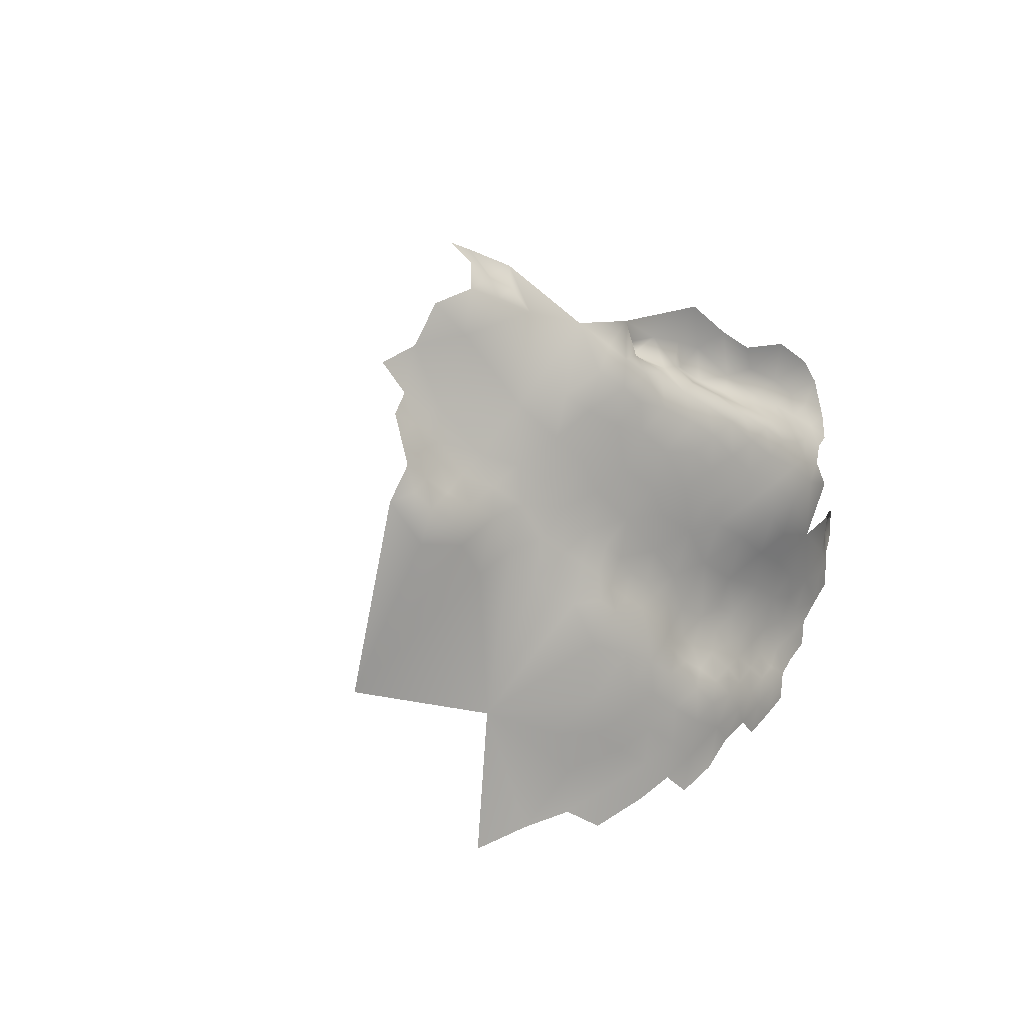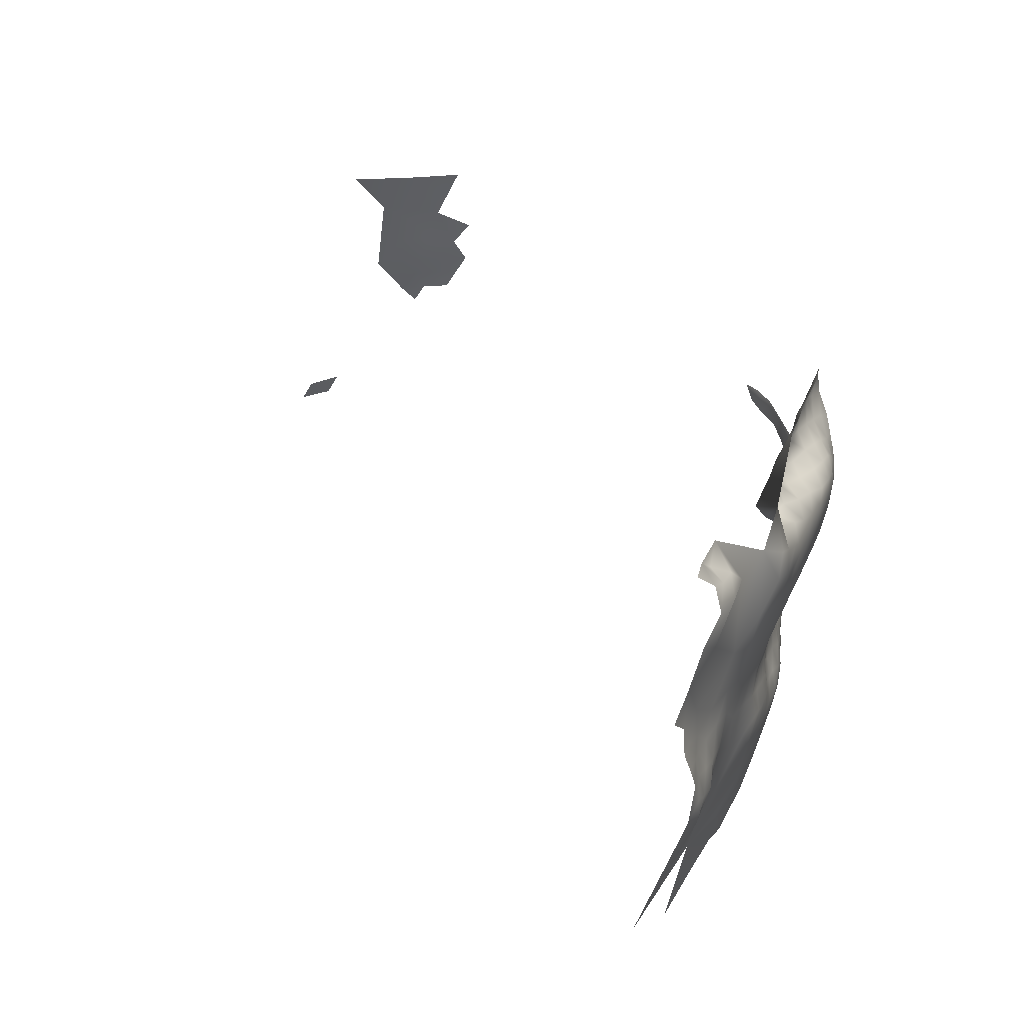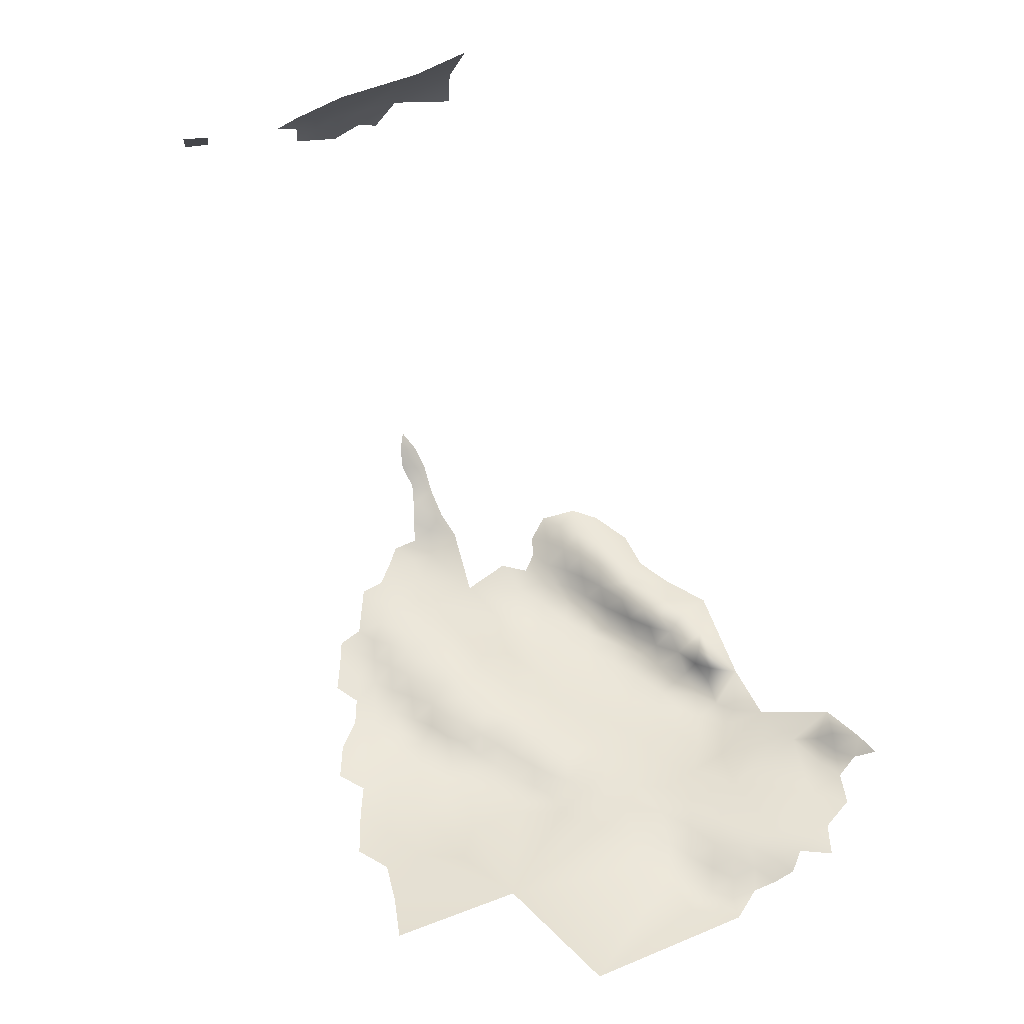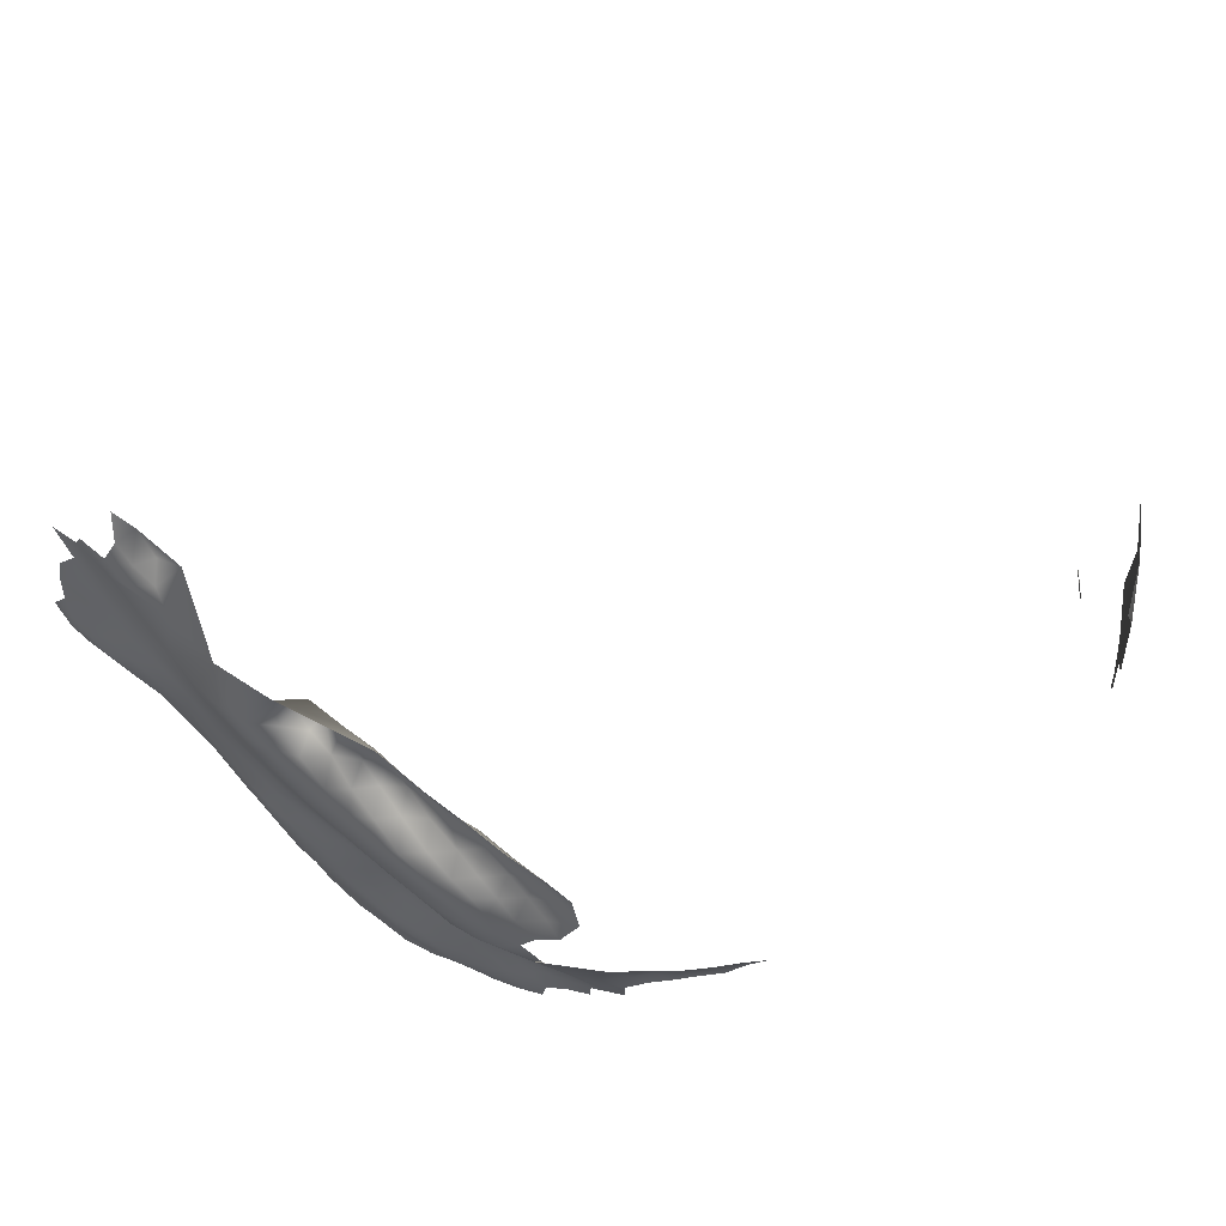
<metadata>
{"format":"obj","ext":"obj","renderer":"f3d","projection":"perspective","resolution":1024,"background":"white","views":[{"elev":5.5,"azim":132.3,"up":"+Y"},{"elev":44.0,"azim":101.0,"up":"+Y"},{"elev":60.0,"azim":63.2,"up":"+Z"},{"elev":64.1,"azim":-151.9,"up":"+Y"}]}
</metadata>
<code>
v -142 -261.6 -302.1
v -142.3 -258 -302.2
v -138.7 -259.6 -302.4
v -138.5 -263.7 -302.3
v -134.7 -261.5 -302.3
v -135.4 -265.6 -303
v -134.7 -269.5 -303.2
v -132.4 -264.1 -302.8
v -145.1 -254.9 -302.4
v -139.5 -255.6 -302.7
v -129.1 -265.5 -303.5
v -127.5 -269.5 -303.9
v -131.8 -267.5 -303.7
v -130.2 -261.9 -302.4
v -126.4 -263.5 -303.1
v -125.2 -267.2 -304.1
v -123.4 -271.8 -303.9
v -122.4 -265.1 -304
v -121.4 -269.1 -304.7
v -135.2 -257.1 -302.6
v -126.9 -273.9 -303.2
v -130.9 -271.6 -303.3
v -118.7 -266.6 -304.8
v -116.5 -271.5 -304.1
v -111.3 -269.8 -304.2
v -111.1 -275.4 -303
v -110.9 -264.6 -304.5
v -114.5 -267.4 -304.8
v -109.4 -260.4 -303.3
v -106.4 -267.1 -303.7
v -106.7 -272.6 -303
v -101.7 -264.4 -303.3
v -101.9 -269.8 -302.4
v -102 -275.2 -301.6
v -97.11 -267.1 -301.9
v -101.8 -280.8 -300.8
v -106.6 -278.1 -302.2
v -96.83 -272.5 -300.7
v -96.09 -278.1 -299.5
v -97.07 -262.1 -302.6
v -90.7 -264.2 -300.5
v -92.3 -269.5 -300.2
v -94.76 -284.1 -298.3
v -89.52 -281.3 -296.8
v -82.87 -282.9 -294.2
v -88.99 -274.7 -297.6
v -110.7 -280.8 -302.3
v -115.8 -277.9 -303
v -100.7 -259.4 -303.5
v -105.3 -261.7 -303.9
v -103.9 -257.2 -303.4
v -100.3 -255 -303.2
v -103.6 -253.1 -302.7
v -106.7 -255.1 -302.4
v -106.6 -251.5 -302.1
v -100 -251.3 -302.3
v -101.5 -247.6 -302
v -96.78 -249.5 -301.8
v -96.28 -253.1 -302.9
v -98.26 -245.9 -301.7
v -93.67 -247.6 -301.3
v -93.53 -251.1 -302.5
v -95.96 -257.7 -302.7
v -102.4 -242.9 -302.7
v -107 -258.4 -303
v -110 -256.7 -302.3
v -109.9 -252.4 -302.1
v -90.02 -255.8 -301.4
v -103.4 -249.9 -302.1
v -107.3 -247.1 -302.6
v -114.8 -254.2 -302.3
v -90.72 -249.4 -302.1
v -91.33 -245.5 -301.3
v -86.37 -249.5 -300.6
v -88.46 -243.7 -300.5
v -82.91 -247.5 -299.5
v -123.4 -261.5 -303
v -127.4 -259.7 -302.6
v -75.79 -285.2 -291.4
v -119.4 -273.9 -303.7
v -136.3 -253.2 -303.4
v -140.2 -250.8 -303.9
v -131.1 -257.9 -302.4
v -112.4 -258.8 -302.5
v -112.6 -261.9 -303.6
v -115.6 -264 -304.5
v -116.2 -260.1 -303.1
v -119.5 -262.6 -303.9
v -135 -249.6 -304.6
v -92.71 -241.5 -301.3
v -95.83 -243.4 -301.6
v -102.7 -237.5 -304.1
v -108.4 -240.3 -304.7
v -113 -245.5 -303.9
v -119.8 -248.6 -303.8
v -119.2 -241.9 -306.4
v -124.8 -244.9 -306
v -124.5 -239 -308.4
v -128.6 -242.3 -307.6
v -129 -236.9 -309.3
v -123.7 -233.9 -309
v -128.4 -231.5 -309.5
v -118.7 -231.8 -308.3
v -119 -236.6 -307.9
v -123 -229.4 -309.1
v -118.5 -227 -308.7
v -114.6 -229.1 -308
v -114.4 -234.2 -307.2
v -113.8 -239.6 -306.1
v -110.6 -231.1 -307
v -110.5 -225.9 -307.5
v -114.2 -223.9 -308
v -109.8 -221.4 -306.8
v -106.1 -223.6 -306.8
v -106.8 -228.2 -306.7
v -105.9 -233.4 -305.7
v -110.5 -236.1 -306.2
v -126.3 -227.2 -309.1
v -122.2 -225.1 -308.7
v -117.6 -222.9 -307.8
v -132.2 -230.1 -309
v -133 -234.1 -309.5
v -135.7 -231.3 -308.9
v -113.2 -220.1 -306.1
v -105.8 -219.3 -305.7
v -109 -218.1 -304.4
v -112 -218 -302.4
v -108.9 -215.5 -301.2
v -105.1 -215.8 -302.4
v -101.2 -214.6 -301.1
v -101.6 -216 -304.4
v -102.2 -213.6 -298.6
v -97.81 -213.7 -302.7
v -96.17 -237.6 -302.5
v -85.52 -268.8 -297.8
v -105.7 -211.1 -299.7
v -112.3 -206.6 -302.3
v -110.8 -211.8 -300.3
v -99.77 -212 -298.3
v -98.75 -213 -299.9
v -96.68 -208.7 -301.7
v -93.73 -214.1 -304.2
v -92.89 -218.2 -304.6
v -97.37 -216.4 -305
v -96.13 -220.5 -305.1
v -90.94 -212.2 -303.4
v -88.79 -215.9 -303.3
v -87.42 -208.9 -300.7
v -92.42 -223.8 -303.7
v -87.45 -221.5 -302.5
v -100.7 -221.5 -305.8
v -96.59 -224.8 -304.8
v -94.65 -230.2 -303.4
v -101.2 -227.8 -305.6
v -87.11 -228.5 -301.4
v -84.62 -235.4 -299.9
v -82.8 -225.2 -300.3
v -81.69 -231.1 -299.4
v -90.26 -233.3 -301.8
v -77.79 -234.6 -298.2
v -77.3 -229 -297.9
v -72.92 -231.7 -297.1
v -77.17 -220.4 -298.4
v -72.26 -236.1 -297.8
v -70.51 -244 -296.7
v -75.99 -241 -297.7
v -68.04 -234.2 -297.3
v -66.39 -239.6 -297.2
v -64.19 -235.9 -297.6
v -64.39 -232.1 -296.6
v -60.87 -234.1 -296.9
v -67.77 -229.8 -296
v -64.06 -228.2 -295.4
v -60.99 -230 -295.9
v -60.77 -226 -295.2
v -57.41 -227.9 -295.7
v -58.06 -231.7 -296.4
v -59.43 -238.8 -296.2
v -64.47 -225 -294.9
v -60.08 -222.4 -294.1
v -56.96 -224.2 -294.9
v -56.92 -221 -293.8
v -59.39 -218.3 -293.2
v -64.82 -220 -294.4
v -54.4 -232.8 -295.3
v -71.36 -227 -296.2
v -57.63 -234.8 -296.6
v -70.68 -200.5 -295.1
v -69.07 -197.6 -292.7
v -56.26 -214 -292.1
v -72.83 -198.5 -292.8
v -69.21 -204.1 -296.4
v -73.5 -202.5 -296
v -73.43 -205.4 -297.8
v -77.16 -203.9 -296.7
v -75.8 -202 -293.9
v -63.93 -206 -294.7
v -68.48 -210.5 -296
v -99.78 -233.2 -304.2
v -118.7 -253 -302.5
v -122.2 -254.6 -302.7
v -118.4 -256.6 -302.5
v -79.39 -207.3 -298.3
v -80.03 -245.5 -298.8
v -161.5 -244.4 -293.2
v -157.9 -241.3 -296.6
v -188.1 -248 -230.7
v -188.4 -244.5 -232.5
v -187.1 -251.5 -224.5
v -187.3 -248.1 -226.4
v -187.5 -244.5 -228.7
v -188.7 -241.1 -234.4
v -187.4 -240.9 -230.3
v -188 -237 -232.3
v -188.8 -233.4 -235.2
v -186.4 -244.7 -224.9
v -185.3 -241.7 -222.7
v -183.5 -241.1 -218.4
v -186.4 -240.8 -226.2
v -177.7 -265.9 -210.3
v -177.3 -269.7 -208.4
v -175.2 -270.3 -203.7
v -175.1 -266.4 -205.6
v -187.4 -230.2 -229.5
v -186.1 -231.9 -224.8
v -186.6 -235.9 -227.5
v -185.2 -235.9 -223.1
v -161 -241.6 -294.2
v -163.8 -242.8 -291.8
v -150.4 -247.2 -300.9
v -153.2 -245.9 -299.5
v -156 -244.8 -297.8
v -151 -244.2 -300.2
v -148.2 -245.1 -302
v -149.9 -241.8 -301.3
v -146.2 -241 -303.8
v -144.3 -246.5 -304.1
v -147.8 -248.4 -302.7
v -159.2 -245.2 -295.4
v -126.7 -216.3 -302.2
v -131.5 -212.5 -304.7
v -127.5 -220.3 -302.7
v -121.5 -217.2 -301.7
v -124.4 -221.6 -304.3
v -128.2 -223.3 -305.7
v -120.9 -222.2 -306.2
v -131.5 -222.1 -303.9
v -131.3 -225 -306.6
v -134.8 -223.9 -304.9
v -136 -220.4 -303.4
v -134.4 -227.3 -307.5
v -138.1 -225.6 -306
v -141.1 -218.5 -304.5
v -132.3 -218.2 -303
v -137.9 -215.3 -304.7
v -139 -222.5 -304.1
v -142.5 -224.1 -305.2
v -137.7 -228.7 -307.9
v -140.5 -227.5 -307
v -124.7 -213 -303.1
v -119.5 -219.8 -302.7
v -147.8 -252.4 -302.5
v -79.85 -200.7 -293.9
v -154.3 -241.8 -299
v -116 -220 -304.1
v -115.3 -217.8 -300.9
v -83.69 -219.1 -301.3
v -131.7 -252.8 -303.5
v -127.6 -255.3 -302.9
v -144.7 -250.3 -303.5
v -61.24 -211.8 -293.4
v -136.2 -242.8 -306.8
v -130.4 -246.9 -305.4
v -138.5 -234.8 -308.5
v -186 -248.3 -222.3
v -114.7 -212.8 -301.1
v -119 -210.5 -302.8
v -111.9 -215.8 -300
v -128.3 -225.5 -308
v -125 -224 -307.4
v -130.6 -227.7 -308.6
v -90.09 -238.8 -300.8
v -124.7 -258 -302.7
v -120.5 -259.4 -302.7
v -81.39 -239.6 -298.9
v -85.13 -241.7 -299.8
v -126.8 -250.4 -303.8
v -186.8 -220.5 -233.7
v -184.8 -221 -224.7
v -180.9 -219.9 -215.7
v -183.7 -227.6 -220
v -54 -259.6 -288.5
v -74.81 -264.7 -294.2
f 235 236 234
f 234 238 230
f 51 65 54
f 233 234 230
f 279 248 245
f 279 281 248
f 231 233 230
f 122 123 121
f 85 84 29
f 182 181 180
f 58 62 59
f 128 127 278
f 235 234 233
f 13 8 11
f 19 18 23
f 19 16 18
f 128 126 127
f 278 127 266
f 56 58 59
f 251 248 281
f 207 211 208
f 55 53 54
f 88 77 284
f 280 245 244
f 280 279 245
f 88 18 77
f 11 8 14
f 29 66 65
f 29 84 66
f 174 176 177
f 61 72 62
f 61 62 58
f 67 55 54
f 125 114 113
f 66 67 54
f 66 54 65
f 228 205 229
f 231 264 233
f 231 232 264
f 73 72 61
f 174 175 176
f 252 258 259
f 252 251 258
f 175 173 179
f 5 8 6
f 87 88 284
f 14 78 15
f 14 15 11
f 246 119 280
f 5 6 4
f 167 169 168
f 113 126 125
f 183 182 180
f 1 2 3
f 247 248 249
f 247 245 248
f 3 2 10
f 146 142 141
f 249 248 251
f 249 251 252
f 202 87 284
f 174 173 175
f 133 130 140
f 251 281 121
f 275 210 209
f 3 4 1
f 13 7 6
f 13 6 8
f 187 171 177
f 57 56 69
f 217 219 216
f 275 216 210
f 56 53 69
f 56 52 53
f 22 12 21
f 118 279 280
f 88 87 86
f 228 239 205
f 83 78 14
f 208 211 213
f 208 213 212
f 87 85 86
f 87 84 85
f 219 213 211
f 170 172 173
f 170 173 174
f 171 174 177
f 171 170 174
f 69 53 55
f 142 133 141
f 142 144 133
f 122 121 102
f 244 246 280
f 11 15 16
f 169 167 170
f 169 170 171
f 175 180 181
f 175 181 176
f 20 3 10
f 81 20 10
f 237 234 236
f 237 238 234
f 53 51 54
f 53 52 51
f 50 65 51
f 270 238 237
f 214 212 213
f 202 201 200
f 202 200 71
f 184 183 180
f 52 56 59
f 22 7 13
f 166 164 165
f 17 21 12
f 49 51 52
f 3 5 4
f 3 20 5
f 129 130 131
f 129 126 128
f 167 172 170
f 78 283 77
f 78 77 15
f 23 18 88
f 23 88 86
f 210 211 207
f 242 244 245
f 242 245 247
f 50 51 49
f 12 11 16
f 216 219 211
f 216 211 210
f 27 86 85
f 27 28 86
f 188 191 189
f 191 188 193
f 191 193 196
f 206 264 232
f 129 125 126
f 5 14 8
f 118 280 119
f 265 266 127
f 287 269 268
f 140 132 139
f 140 130 132
f 179 180 175
f 179 184 180
f 50 29 65
f 18 16 15
f 18 15 77
f 168 164 167
f 124 265 127
f 247 249 250
f 247 250 254
f 82 81 10
f 105 118 119
f 100 122 102
f 118 281 279
f 27 85 29
f 269 283 78
f 269 78 83
f 143 145 144
f 143 144 142
f 194 195 193
f 102 121 281
f 206 239 228
f 206 232 239
f 270 262 238
f 73 75 74
f 73 74 72
f 178 171 187
f 251 123 258
f 251 121 123
f 103 106 107
f 105 119 106
f 28 23 86
f 17 16 19
f 17 12 16
f 91 90 73
f 111 113 114
f 192 193 188
f 192 194 193
f 225 226 227
f 223 221 222
f 268 269 83
f 185 177 176
f 266 265 261
f 109 117 93
f 118 102 281
f 115 111 114
f 89 268 81
f 286 285 204
f 286 204 76
f 226 225 224
f 131 130 133
f 131 133 144
f 71 66 84
f 71 67 66
f 140 141 133
f 201 202 284
f 108 107 110
f 108 103 107
f 138 128 278
f 257 256 252
f 257 252 259
f 32 50 49
f 126 124 127
f 126 113 124
f 119 246 120
f 119 120 106
f 105 106 103
f 26 37 47
f 110 111 115
f 161 186 162
f 115 116 110
f 249 256 250
f 249 252 256
f 89 81 82
f 108 104 103
f 149 152 145
f 64 60 57
f 25 28 27
f 63 52 59
f 13 11 12
f 13 12 22
f 24 23 28
f 90 75 73
f 152 151 145
f 223 220 221
f 75 286 76
f 75 76 74
f 107 111 110
f 34 36 37
f 168 165 164
f 91 73 61
f 282 75 90
f 196 193 195
f 148 146 141
f 112 113 111
f 112 124 113
f 283 284 77
f 283 201 284
f 117 108 110
f 117 110 116
f 161 162 160
f 161 160 158
f 63 40 49
f 63 49 52
f 57 60 58
f 57 58 56
f 276 138 278
f 103 104 101
f 103 101 105
f 134 90 91
f 83 5 20
f 83 14 5
f 106 120 112
f 25 24 28
f 31 37 26
f 31 34 37
f 25 27 30
f 25 30 31
f 120 124 112
f 107 106 112
f 107 112 111
f 32 33 30
f 152 154 151
f 38 33 35
f 157 150 267
f 35 33 32
f 42 38 35
f 24 19 23
f 47 48 26
f 149 145 143
f 30 50 32
f 31 30 33
f 31 33 34
f 201 283 269
f 178 169 171
f 160 164 166
f 160 162 164
f 254 242 247
f 265 124 120
f 94 109 93
f 70 69 55
f 38 34 33
f 268 20 81
f 268 83 20
f 282 90 134
f 162 186 172
f 97 273 99
f 25 31 26
f 71 87 202
f 71 84 87
f 137 138 276
f 151 114 125
f 109 108 117
f 260 243 240
f 131 125 129
f 80 19 24
f 80 17 19
f 60 91 61
f 60 61 58
f 270 9 262
f 100 101 98
f 100 102 101
f 276 278 266
f 40 32 49
f 40 35 32
f 105 102 118
f 105 101 102
f 272 273 89
f 198 197 271
f 41 42 35
f 41 35 40
f 99 100 98
f 282 286 75
f 226 214 213
f 226 213 219
f 162 167 164
f 162 172 167
f 246 265 120
f 246 261 265
f 242 243 244
f 242 240 243
f 147 142 146
f 147 143 142
f 68 63 59
f 68 59 62
f 70 55 67
f 264 235 233
f 68 62 72
f 97 287 273
f 197 198 192
f 98 101 104
f 253 255 250
f 253 250 256
f 263 196 195
f 253 256 257
f 134 92 199
f 70 57 69
f 70 64 57
f 244 261 246
f 244 243 261
f 129 132 130
f 82 270 237
f 24 48 80
f 255 254 250
f 277 137 276
f 9 10 2
f 273 287 268
f 273 268 89
f 39 34 38
f 39 36 34
f 96 98 104
f 227 226 219
f 227 219 217
f 93 92 64
f 139 141 140
f 156 285 286
f 224 214 226
f 224 215 214
f 136 128 138
f 109 96 104
f 109 104 108
f 266 261 243
f 179 173 172
f 137 136 138
f 50 27 29
f 50 30 27
f 271 190 183
f 199 92 116
f 187 177 185
f 275 217 216
f 163 157 267
f 267 150 147
f 97 99 98
f 97 98 96
f 157 158 155
f 241 254 255
f 156 282 159
f 156 286 282
f 156 155 158
f 156 159 155
f 156 158 160
f 150 143 147
f 150 149 143
f 154 114 151
f 154 115 114
f 95 200 201
f 99 273 272
f 95 97 96
f 151 144 145
f 46 38 42
f 46 39 38
f 122 274 123
f 153 199 154
f 153 154 152
f 241 260 240
f 153 134 199
f 93 117 116
f 93 116 92
f 153 152 149
f 82 9 270
f 82 10 9
f 160 166 285
f 160 285 156
f 93 70 94
f 93 64 70
f 26 48 24
f 26 24 25
f 227 217 218
f 150 157 155
f 64 91 60
f 287 201 269
f 163 186 161
f 166 204 285
f 136 132 129
f 136 129 128
f 240 242 254
f 240 254 241
f 94 96 109
f 116 115 154
f 116 154 199
f 94 95 96
f 263 191 196
f 147 146 148
f 198 194 192
f 155 149 150
f 159 134 153
f 159 282 134
f 136 139 132
f 95 71 200
f 95 287 97
f 95 201 287
f 157 163 161
f 157 161 158
f 291 225 227
f 263 195 203
f 194 203 195
f 41 40 63
f 218 217 275
f 135 42 41
f 178 168 169
f 64 92 134
f 64 134 91
f 44 39 46
f 44 43 39
f 153 155 159
f 153 149 155
f 46 42 135
f 41 63 68
f 186 179 172
f 68 72 74
f 271 183 184
f 272 89 82
f 290 289 291
f 277 243 260
f 94 70 67
f 276 243 277
f 276 266 243
f 43 36 39
f 272 82 237
f 272 100 99
f 94 71 95
f 94 67 71
f 291 224 225
f 198 271 184
f 272 237 236
f 272 274 122
f 272 122 100
f 186 184 179
f 289 288 224
f 289 224 291
f 46 45 44
f 267 147 148
f 291 227 218
f 163 184 186
f 293 79 45
f 293 46 135
f 293 45 46
f 293 135 41
f 293 41 68
f 292 168 178
f 293 76 204
f 293 68 74
f 293 74 76
f 292 165 168
f 293 165 292
f 292 178 185
f 293 204 166
f 293 166 165
f 136 141 139
f 137 141 136
f 198 203 194
f 148 163 267
f 163 198 184
f 163 203 198
f 148 203 163
f 148 263 203
f 185 178 187
f 151 131 144
f 131 151 125

</code>
